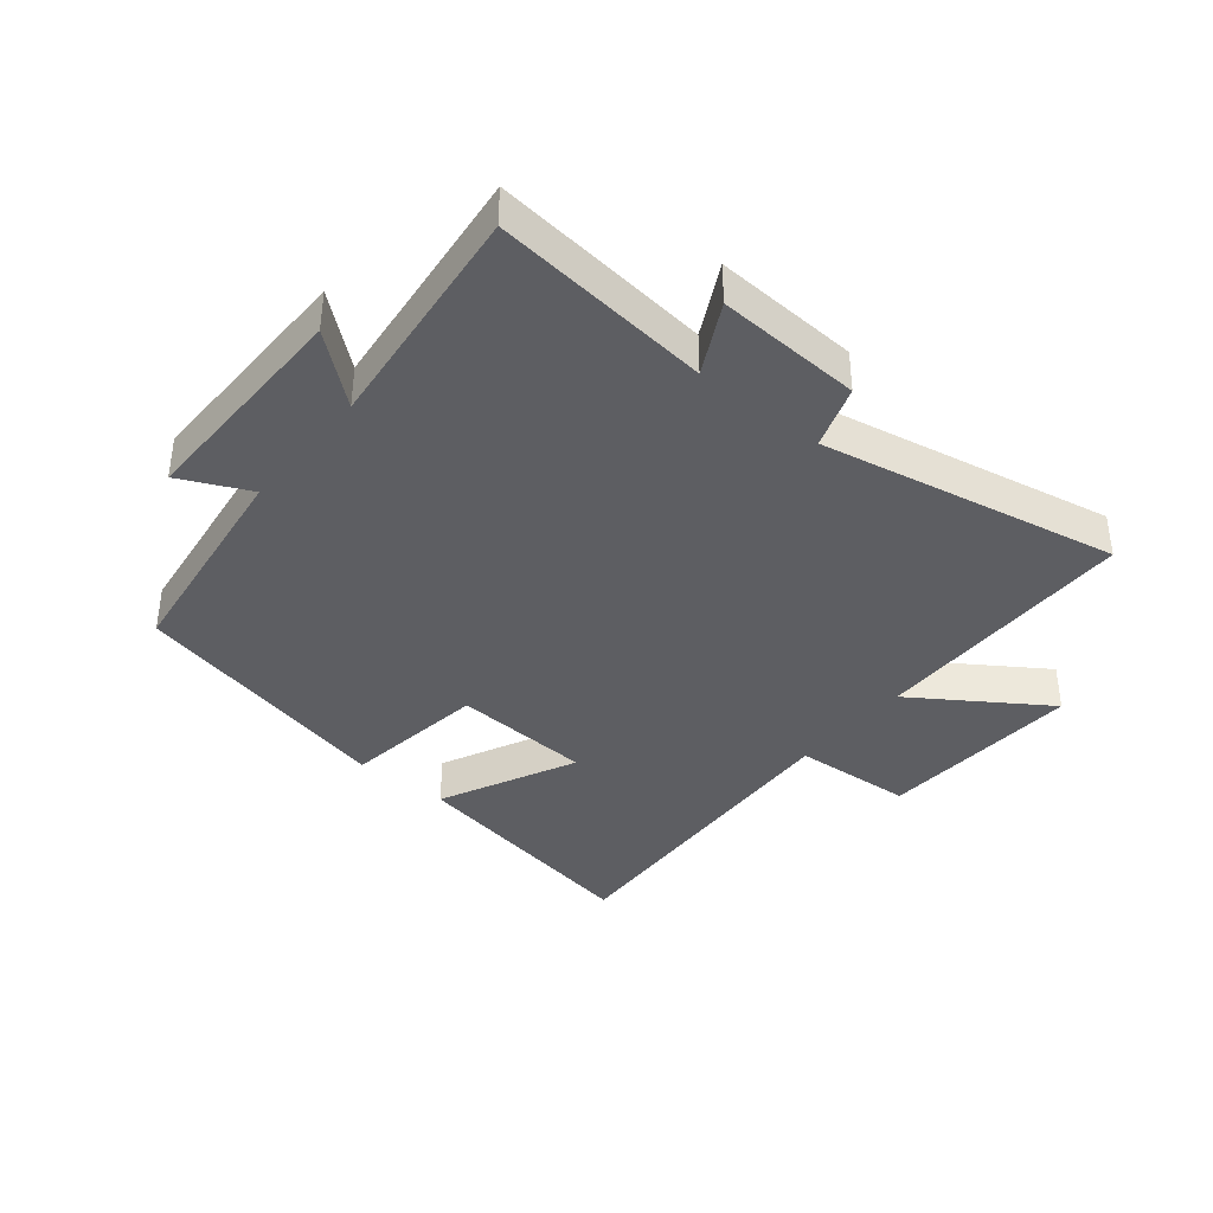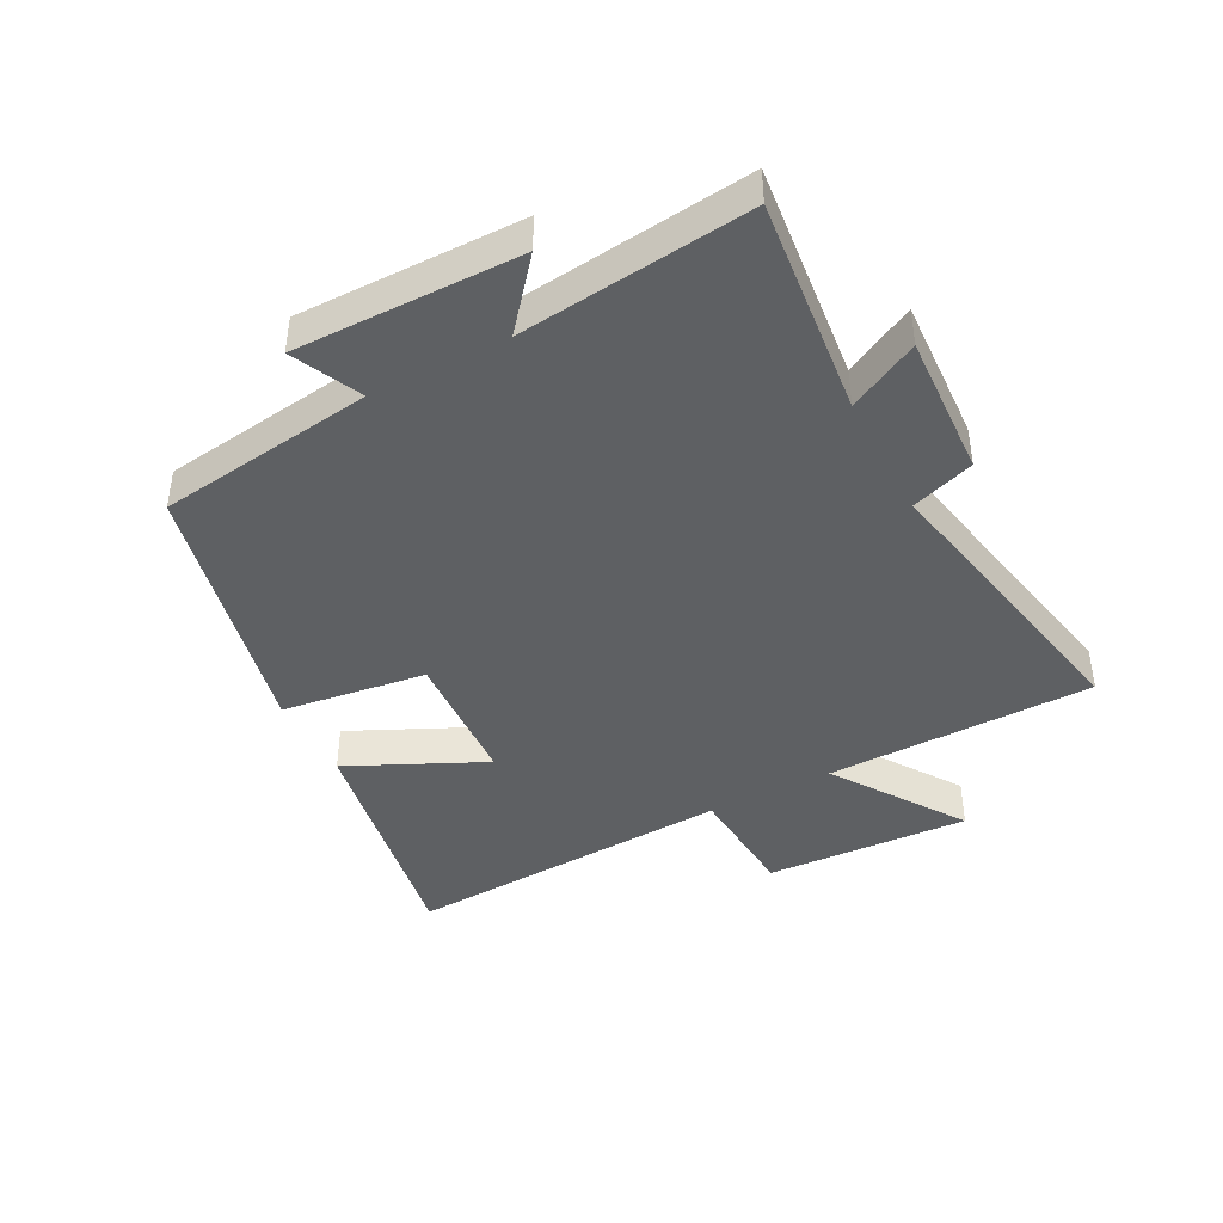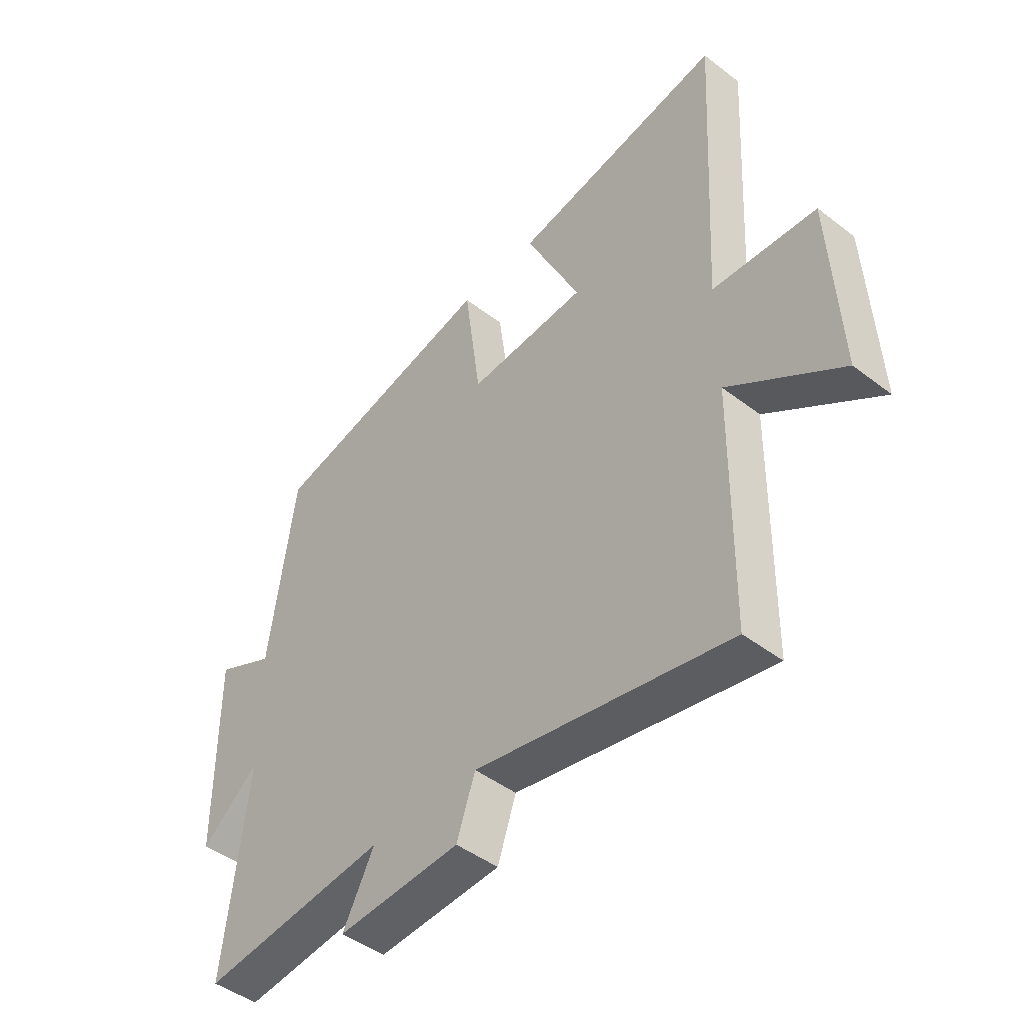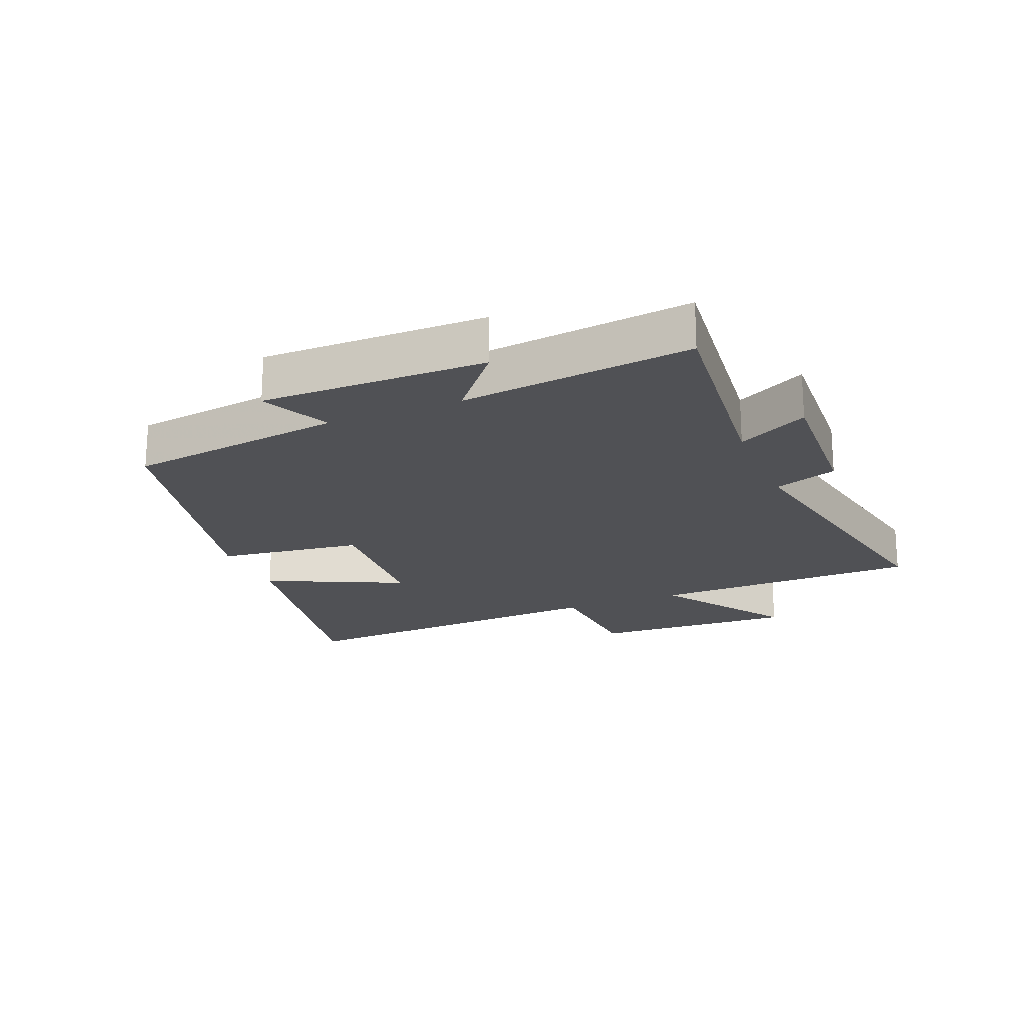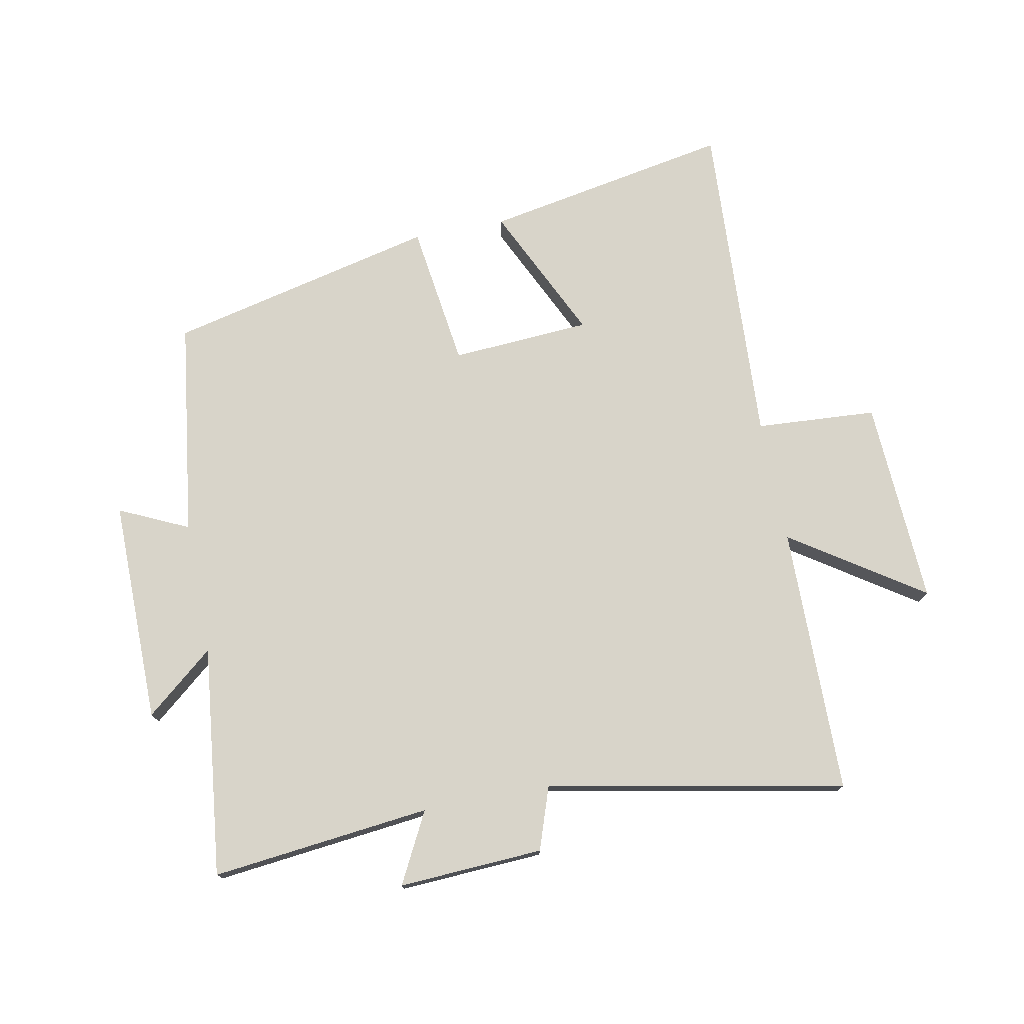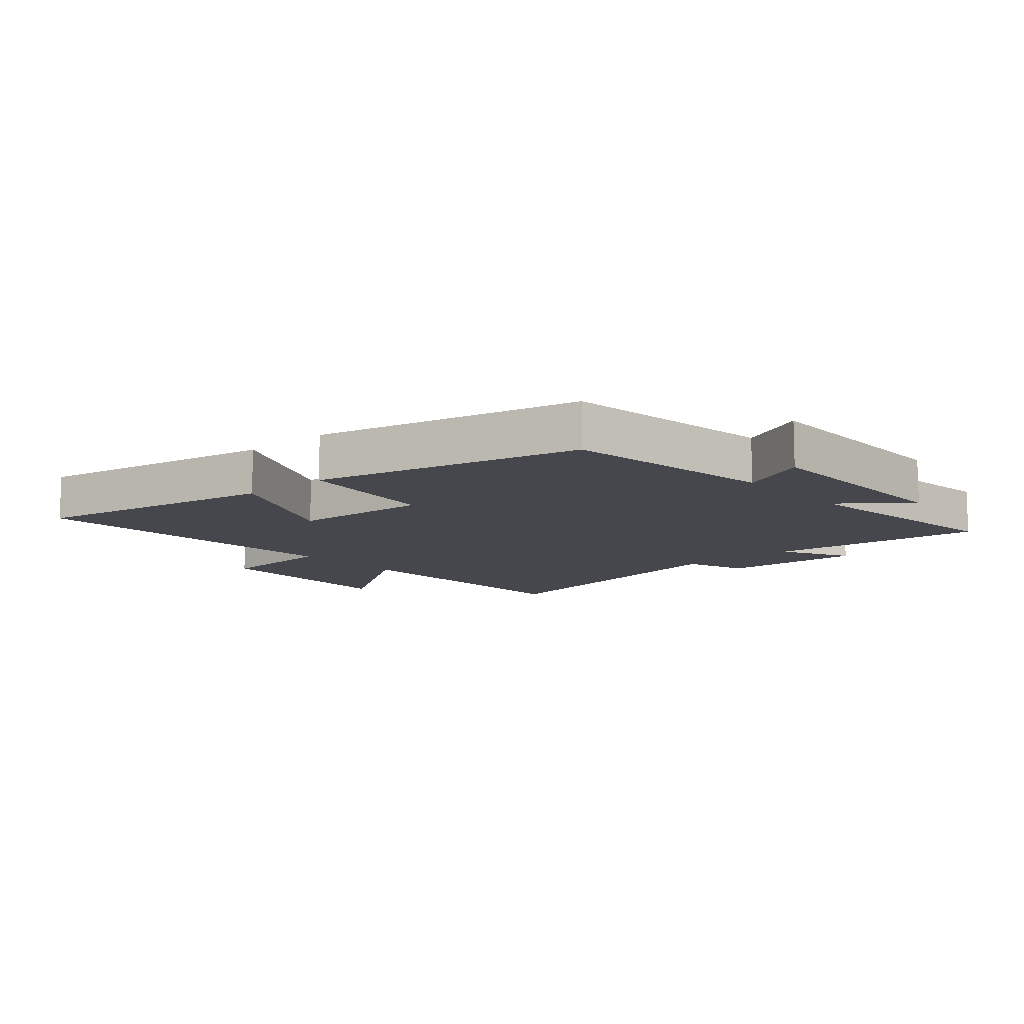
<metadata>
{"format":"obj","ext":"obj","renderer":"f3d","projection":"perspective","resolution":1024,"background":"white","views":[{"elev":-38.3,"azim":140.6,"up":"+Y"},{"elev":-42.3,"azim":117.7,"up":"+Y"},{"elev":-46.0,"azim":-131.3,"up":"+Z"},{"elev":-20.2,"azim":112.4,"up":"+Y"},{"elev":75.0,"azim":168.9,"up":"+Y"},{"elev":-10.9,"azim":41.4,"up":"+Y"}]}
</metadata>
<code>
v -0.53 0.07 0.573
v -0.132 0.07 0.5
v -0.235 0.07 0.281
v -0.011 0.07 0.267
v 0.02 0.07 0.5
v 0.452 0.07 0.4
v 0.5 0.07 0.051
v 0.611 0.07 0.103
v 0.609 0.07 -0.257
v 0.5 0.07 -0.167
v 0.543 0.07 -0.538
v 0.191 0.07 -0.5
v 0.25 0.07 -0.613
v 0.018 0.07 -0.601
v -0.017 0.07 -0.5
v -0.494 0.07 -0.594
v -0.5 0.07 -0.163
v -0.71 0.07 -0.304
v -0.694 0.07 0.026
v -0.5 0.07 0.039
v -0.53 0 0.573
v -0.132 0 0.5
v -0.235 0 0.281
v -0.011 0 0.267
v 0.02 0 0.5
v 0.452 0 0.4
v 0.5 0 0.051
v 0.611 0 0.103
v 0.609 0 -0.257
v 0.5 0 -0.167
v 0.543 0 -0.538
v 0.191 0 -0.5
v 0.25 0 -0.613
v 0.018 0 -0.601
v -0.017 0 -0.5
v -0.494 0 -0.594
v -0.5 0 -0.163
v -0.71 0 -0.304
v -0.694 0 0.026
v -0.5 0 0.039
f 17 18 19 20
f 15 16 17 20
f 15 20 1
f 12 13 14 15
f 12 15 1
f 10 11 12
f 7 8 9 10
f 7 10 12
f 6 7 12
f 5 6 12
f 4 5 12
f 3 4 12
f 1 2 3
f 1 3 12
f 40 39 38 37
f 40 37 36 35
f 21 40 35
f 35 34 33 32
f 21 35 32
f 32 31 30
f 30 29 28 27
f 32 30 27
f 32 27 26
f 32 26 25
f 32 25 24
f 32 24 23
f 23 22 21
f 32 23 21
f 1 21 22 2
f 2 22 23 3
f 3 23 24 4
f 4 24 25 5
f 5 25 26 6
f 6 26 27 7
f 7 27 28 8
f 8 28 29 9
f 9 29 30 10
f 10 30 31 11
f 11 31 32 12
f 12 32 33 13
f 13 33 34 14
f 14 34 35 15
f 15 35 36 16
f 16 36 37 17
f 17 37 38 18
f 18 38 39 19
f 19 39 40 20
f 20 40 21 1

</code>
